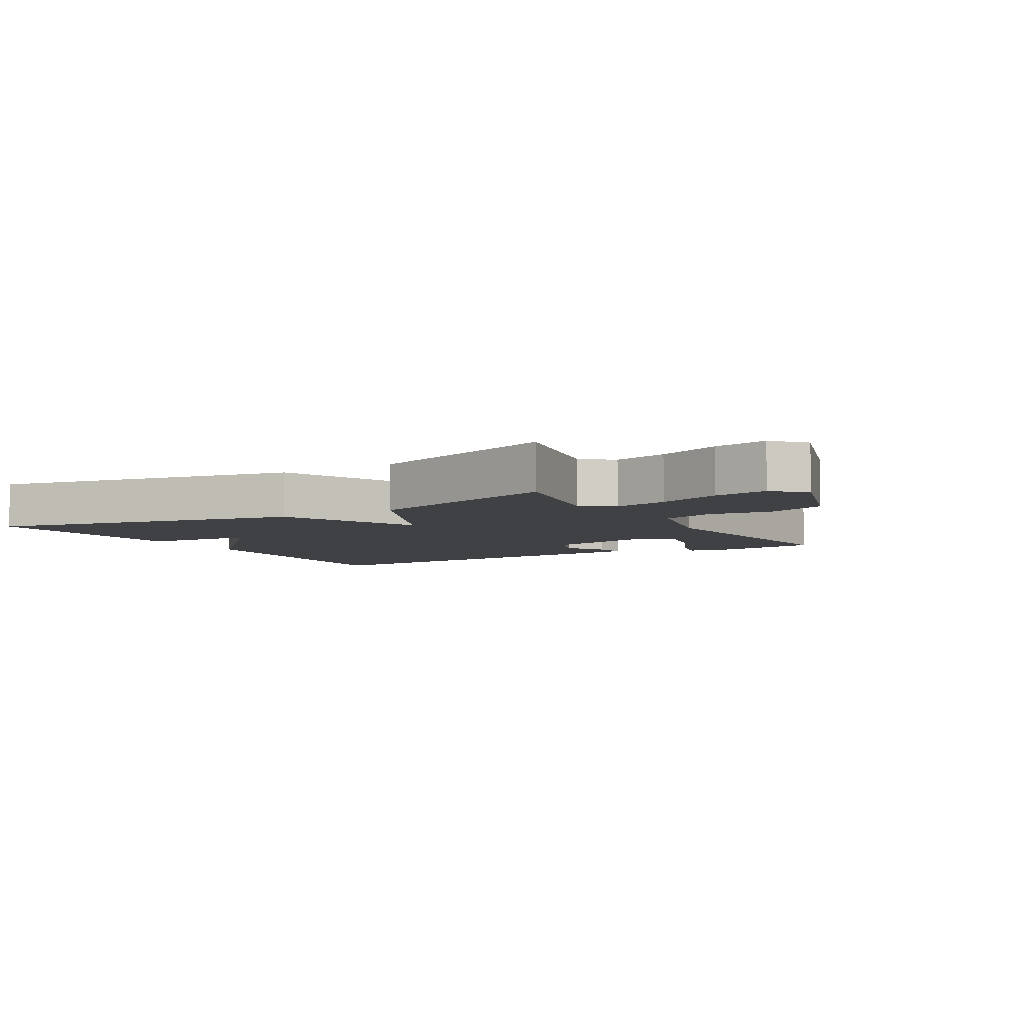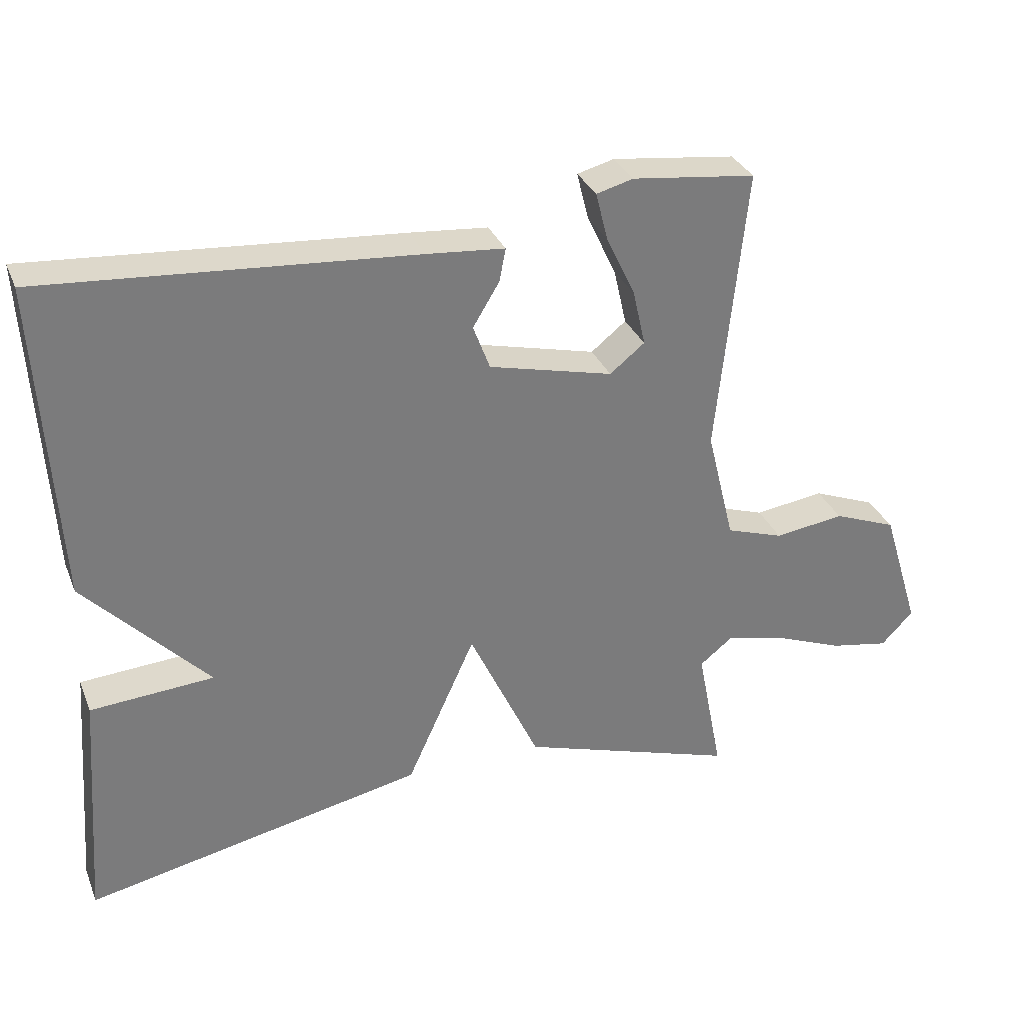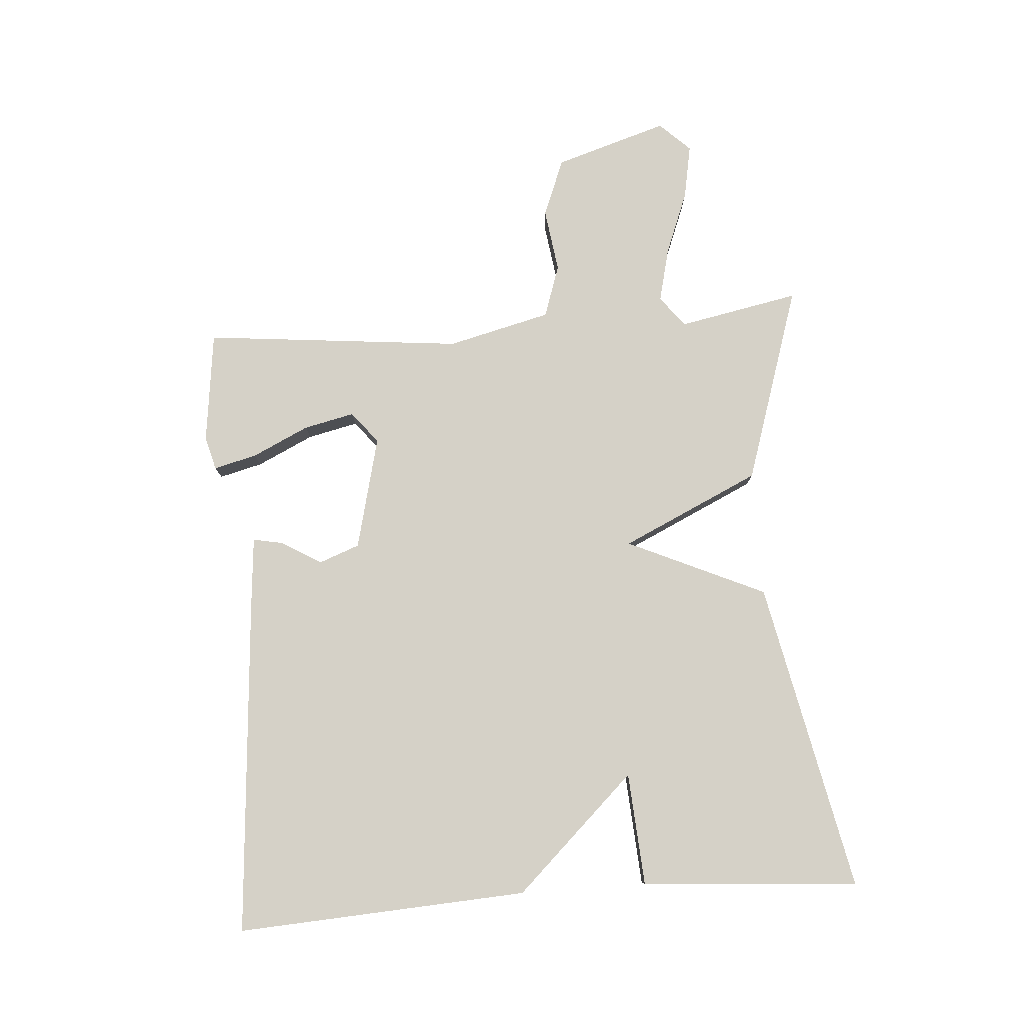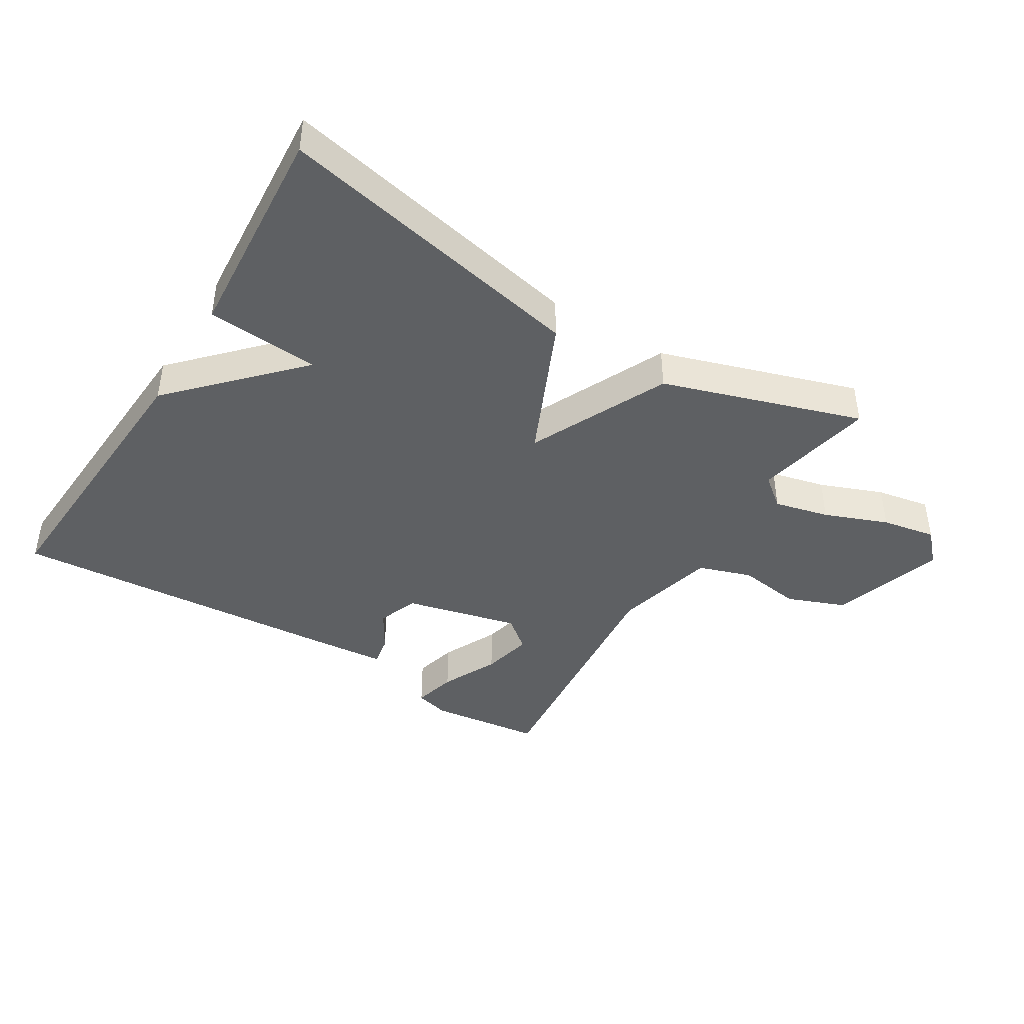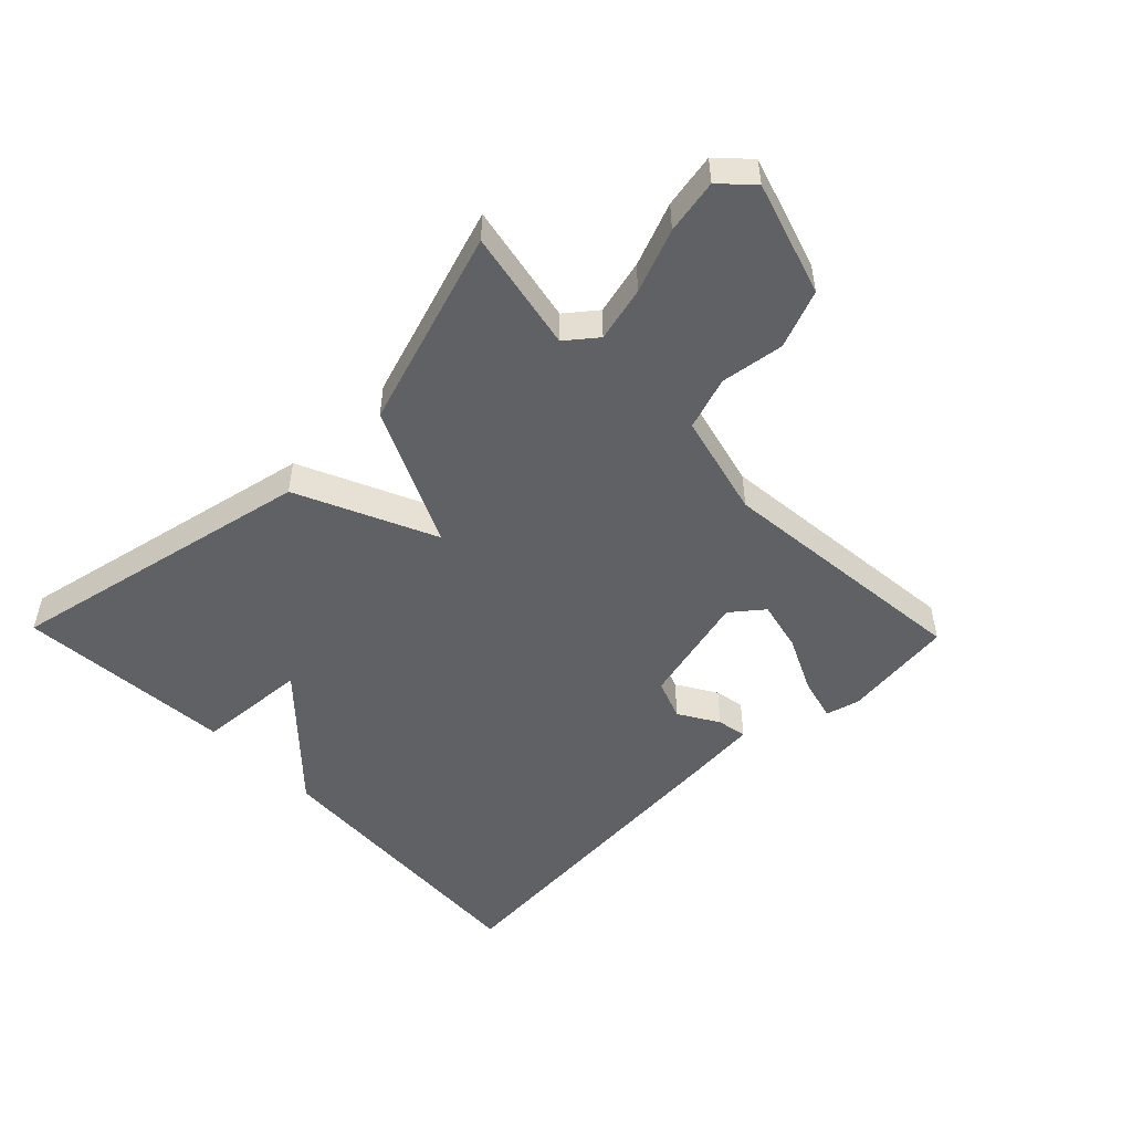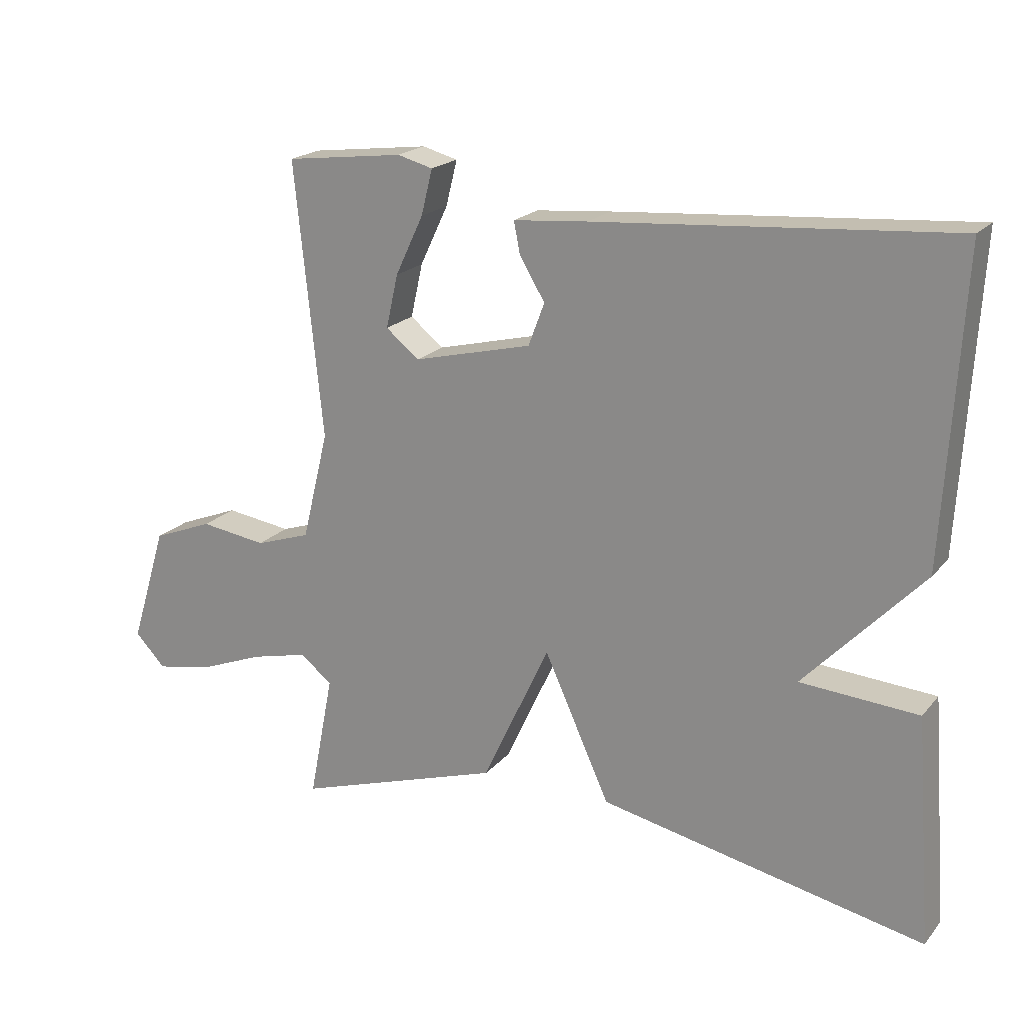
<metadata>
{"format":"obj","ext":"obj","renderer":"f3d","projection":"perspective","resolution":1024,"background":"white","views":[{"elev":-5.9,"azim":-149.7,"up":"+Y"},{"elev":32.1,"azim":160.1,"up":"+Z"},{"elev":79.2,"azim":85.7,"up":"+Y"},{"elev":-42.6,"azim":148.3,"up":"+Y"},{"elev":-50.2,"azim":-135.8,"up":"+Y"},{"elev":20.1,"azim":27.9,"up":"+Z"}]}
</metadata>
<code>
v 0.5 0.07 -0.5
v 0.011 0.07 -0.399
v -0.088 0.07 -0.181
v -0.189 0.07 -0.399
v -0.5 0.07 -0.5
v -0.463 0.07 -0.31
v -0.511 0.07 -0.272
v -0.597 0.07 -0.293
v -0.696 0.07 -0.332
v -0.781 0.07 -0.348
v -0.827 0.07 -0.3
v -0.772 0.07 -0.122
v -0.681 0.07 -0.086
v -0.581 0.07 -0.1
v -0.498 0.07 -0.072
v -0.458 0.07 0.091
v -0.5 0.07 0.5
v -0.323 0.07 0.522
v -0.27 0.07 0.508
v -0.287 0.07 0.44
v -0.329 0.07 0.351
v -0.347 0.07 0.271
v -0.297 0.07 0.231
v -0.119 0.07 0.275
v -0.095 0.07 0.339
v -0.133 0.07 0.402
v -0.142 0.07 0.449
v -0.03 0.07 0.459
v 0.5 0.07 0.5
v 0.474 0.07 0.042
v 0.297 0.07 -0.146
v 0.474 0.07 -0.158
v 0.5 0 -0.5
v 0.011 0 -0.399
v -0.088 0 -0.181
v -0.189 0 -0.399
v -0.5 0 -0.5
v -0.463 0 -0.31
v -0.511 0 -0.272
v -0.597 0 -0.293
v -0.696 0 -0.332
v -0.781 0 -0.348
v -0.827 0 -0.3
v -0.772 0 -0.122
v -0.681 0 -0.086
v -0.581 0 -0.1
v -0.498 0 -0.072
v -0.458 0 0.091
v -0.5 0 0.5
v -0.323 0 0.522
v -0.27 0 0.508
v -0.287 0 0.44
v -0.329 0 0.351
v -0.347 0 0.271
v -0.297 0 0.231
v -0.119 0 0.275
v -0.095 0 0.339
v -0.133 0 0.402
v -0.142 0 0.449
v -0.03 0 0.459
v 0.5 0 0.5
v 0.474 0 0.042
v 0.297 0 -0.146
v 0.474 0 -0.158
f 1 2 3
f 32 1 3
f 31 32 3
f 29 30 31
f 28 29 31
f 27 28 31
f 26 27 31
f 25 26 31
f 24 25 31 3
f 4 5 6
f 3 4 6
f 24 3 6
f 23 24 6
f 22 23 6 7
f 21 22 7
f 19 20 21
f 18 19 21
f 17 18 21
f 16 17 21
f 15 16 21 7
f 14 15 7 8
f 12 13 14
f 11 12 14
f 10 11 14
f 9 10 14
f 8 9 14
f 35 34 33
f 35 33 64
f 35 64 63
f 63 62 61
f 63 61 60
f 63 60 59
f 63 59 58
f 63 58 57
f 35 63 57 56
f 38 37 36
f 38 36 35
f 38 35 56
f 38 56 55
f 39 38 55 54
f 39 54 53
f 53 52 51
f 53 51 50
f 53 50 49
f 53 49 48
f 39 53 48 47
f 40 39 47 46
f 46 45 44
f 46 44 43
f 46 43 42
f 46 42 41
f 46 41 40
f 1 33 34 2
f 2 34 35 3
f 3 35 36 4
f 4 36 37 5
f 5 37 38 6
f 6 38 39 7
f 7 39 40 8
f 8 40 41 9
f 9 41 42 10
f 10 42 43 11
f 11 43 44 12
f 12 44 45 13
f 13 45 46 14
f 14 46 47 15
f 15 47 48 16
f 16 48 49 17
f 17 49 50 18
f 18 50 51 19
f 19 51 52 20
f 20 52 53 21
f 21 53 54 22
f 22 54 55 23
f 23 55 56 24
f 24 56 57 25
f 25 57 58 26
f 26 58 59 27
f 27 59 60 28
f 28 60 61 29
f 29 61 62 30
f 30 62 63 31
f 31 63 64 32
f 32 64 33 1

</code>
